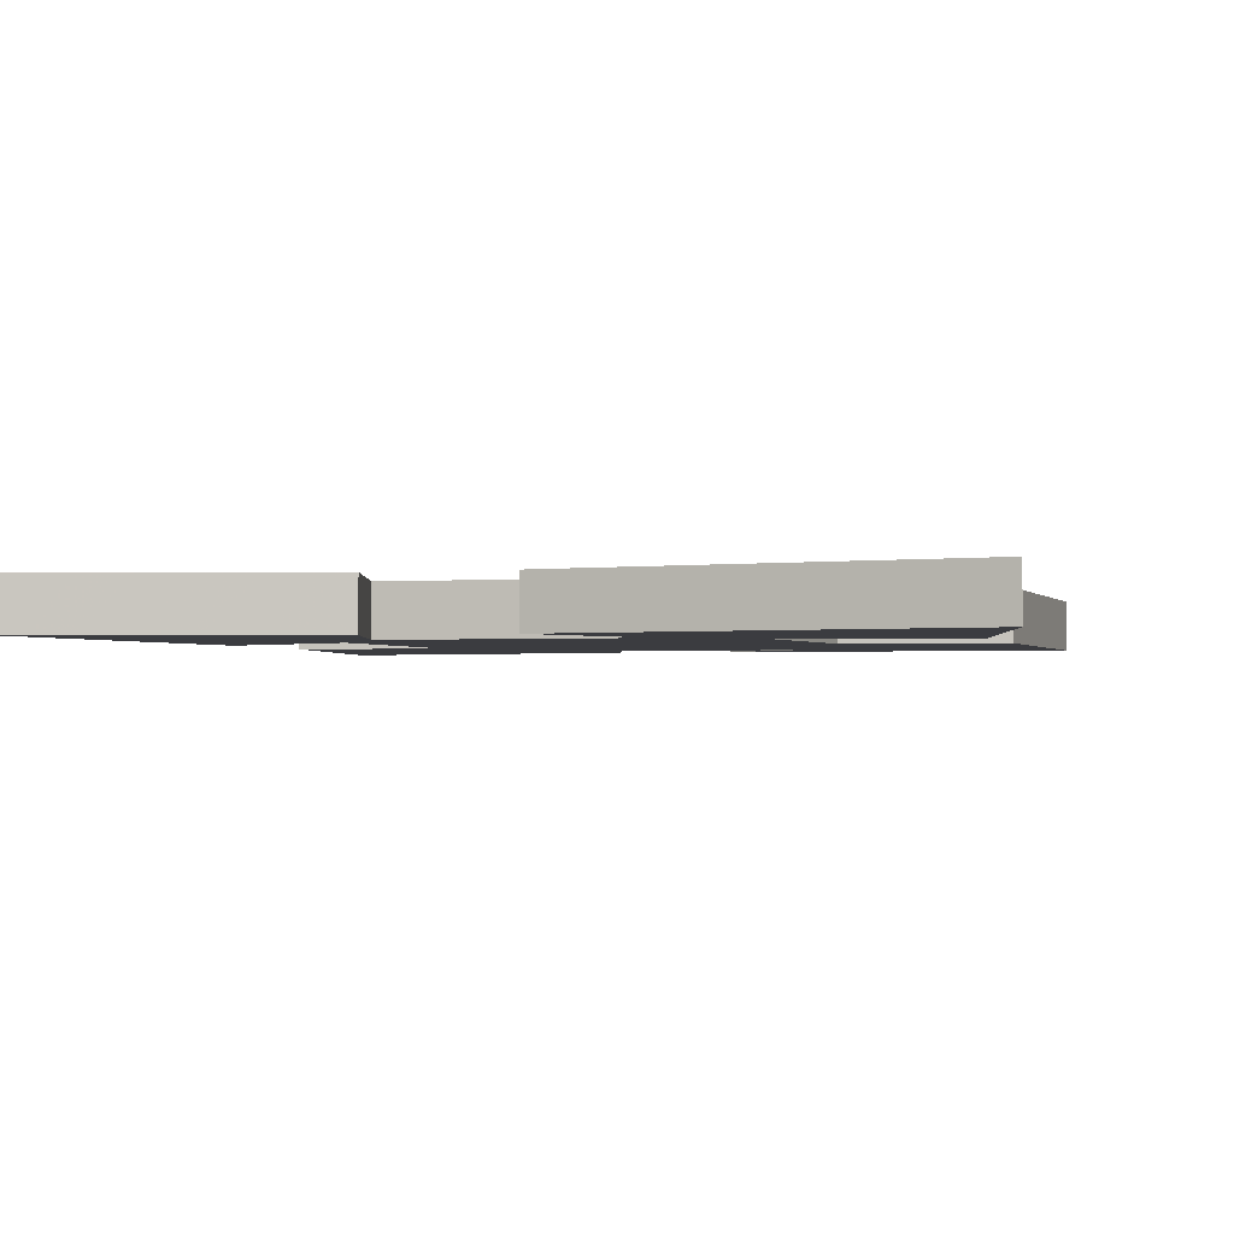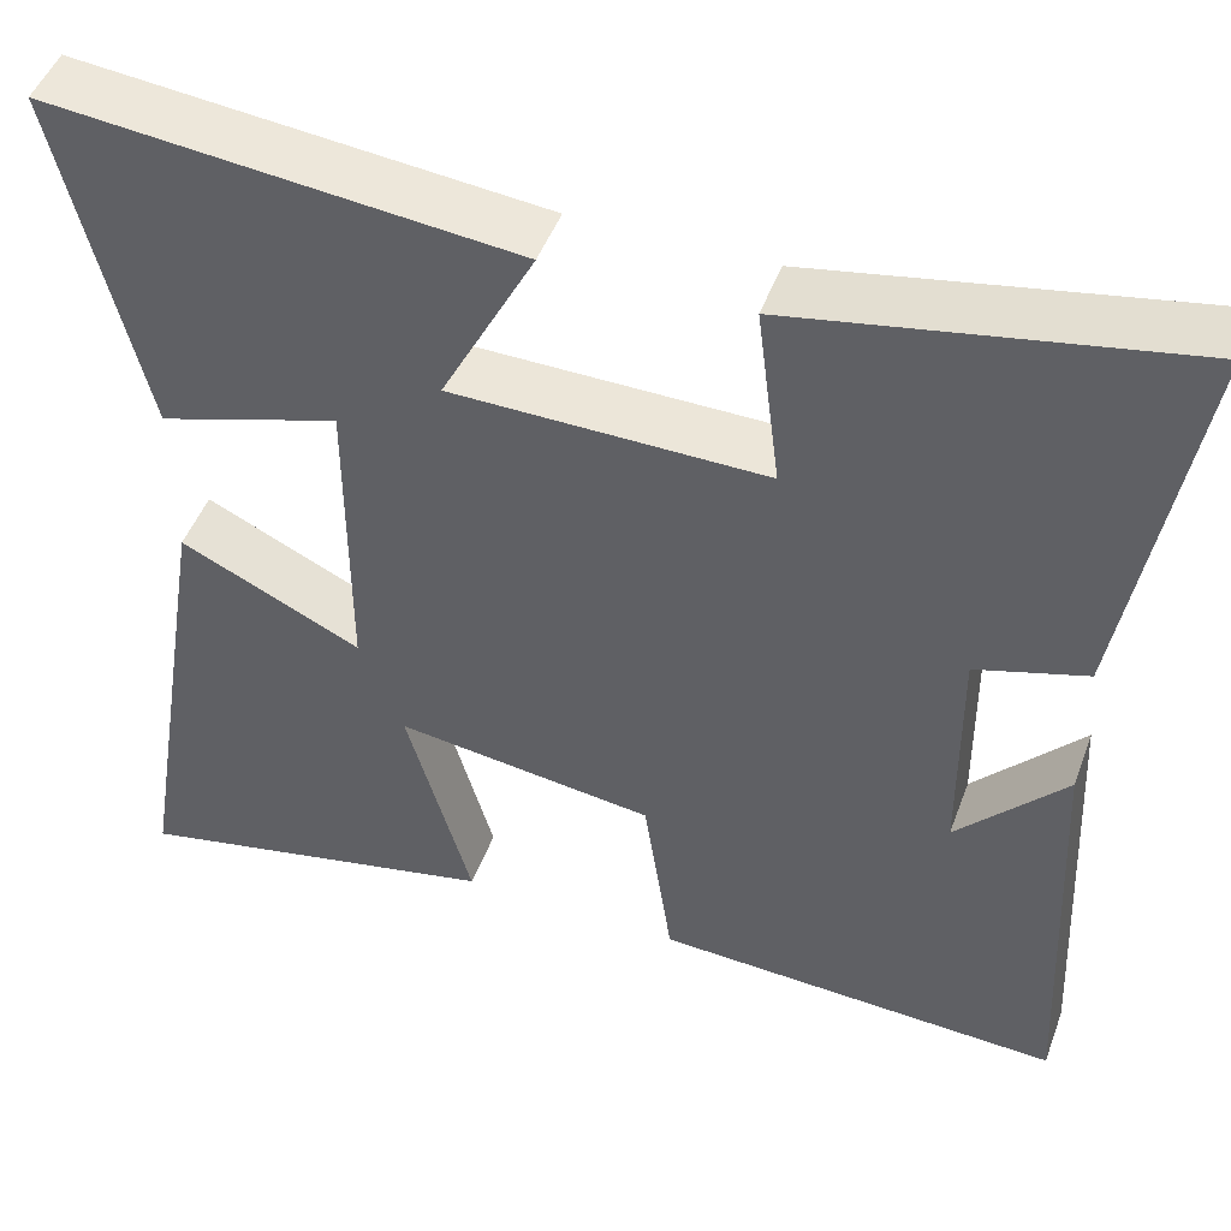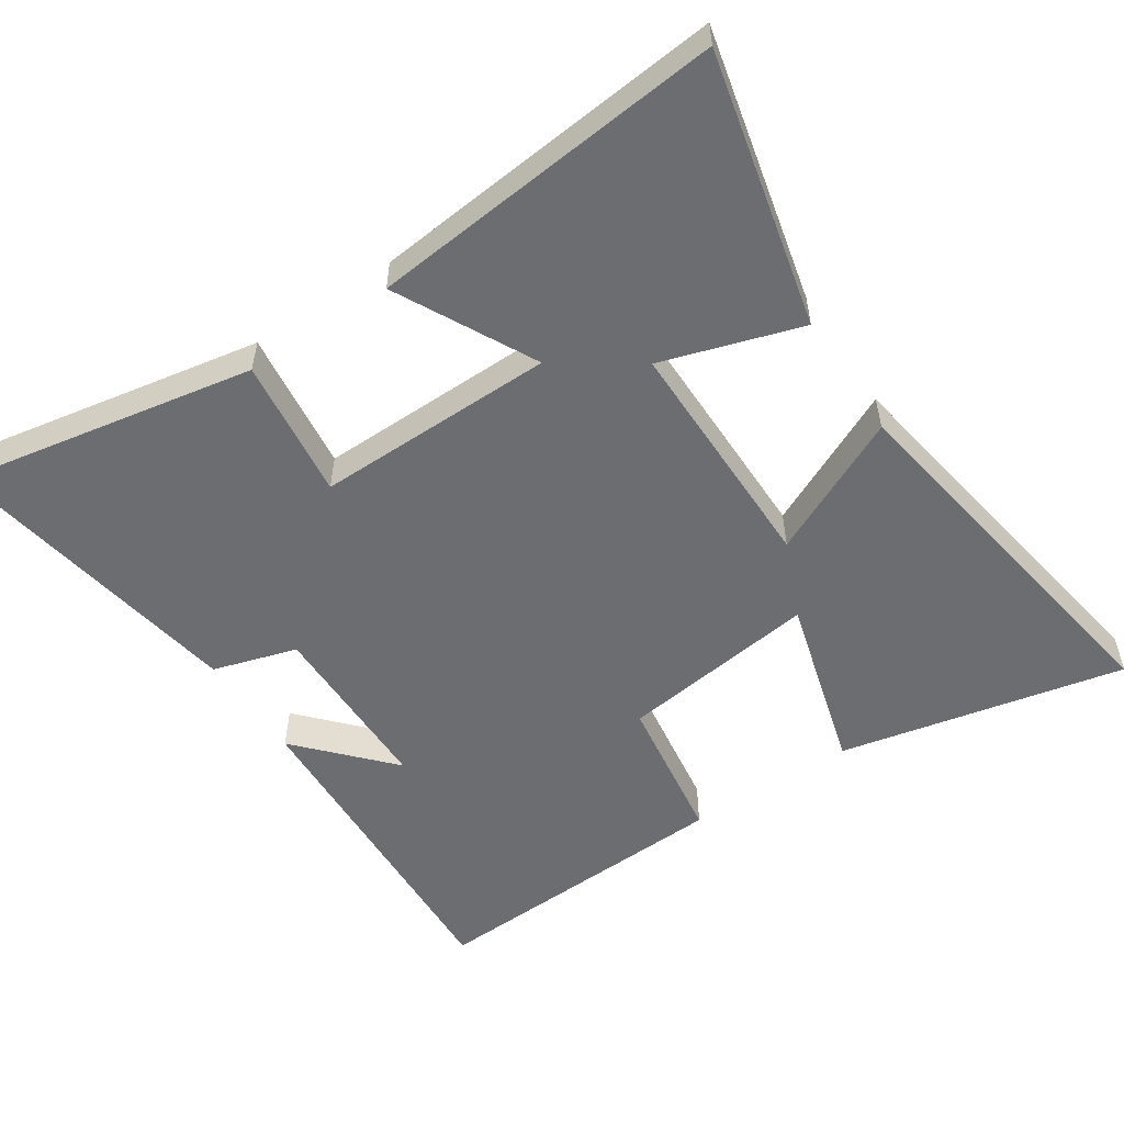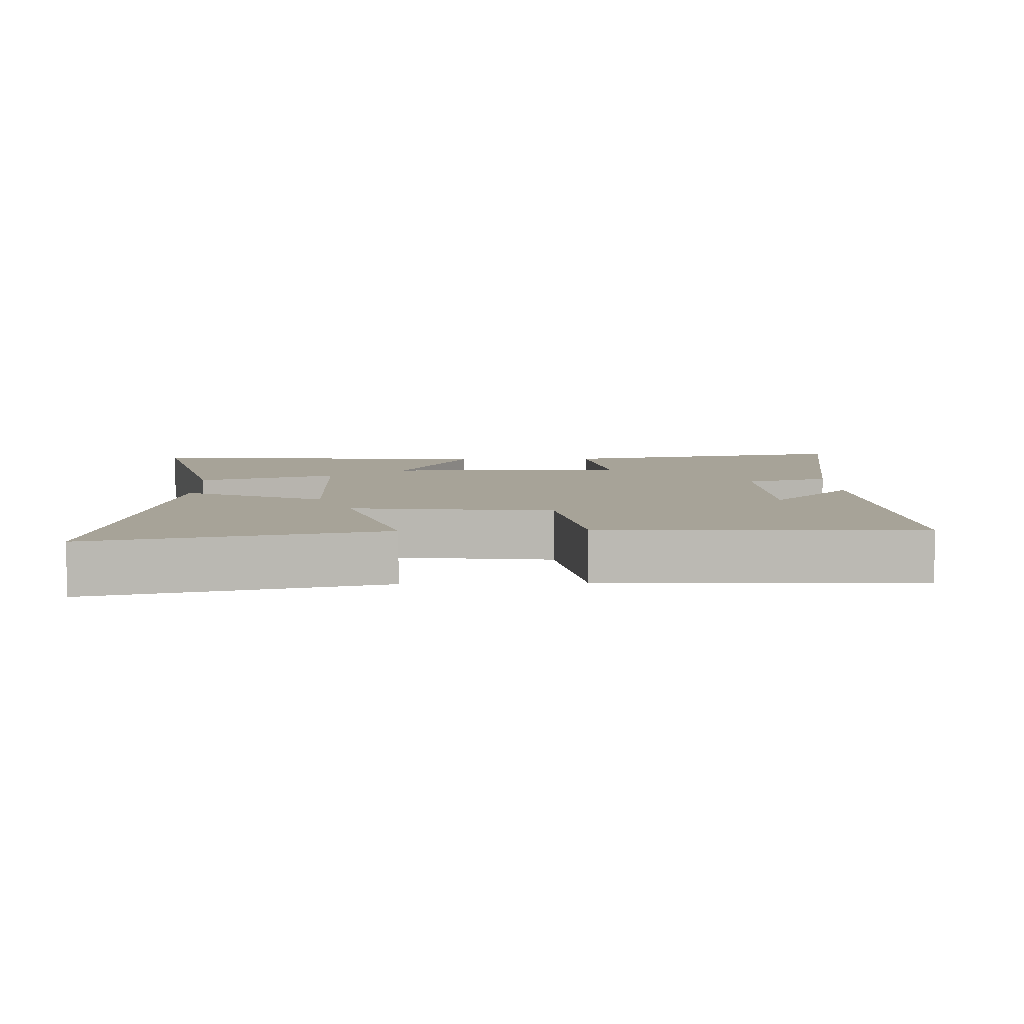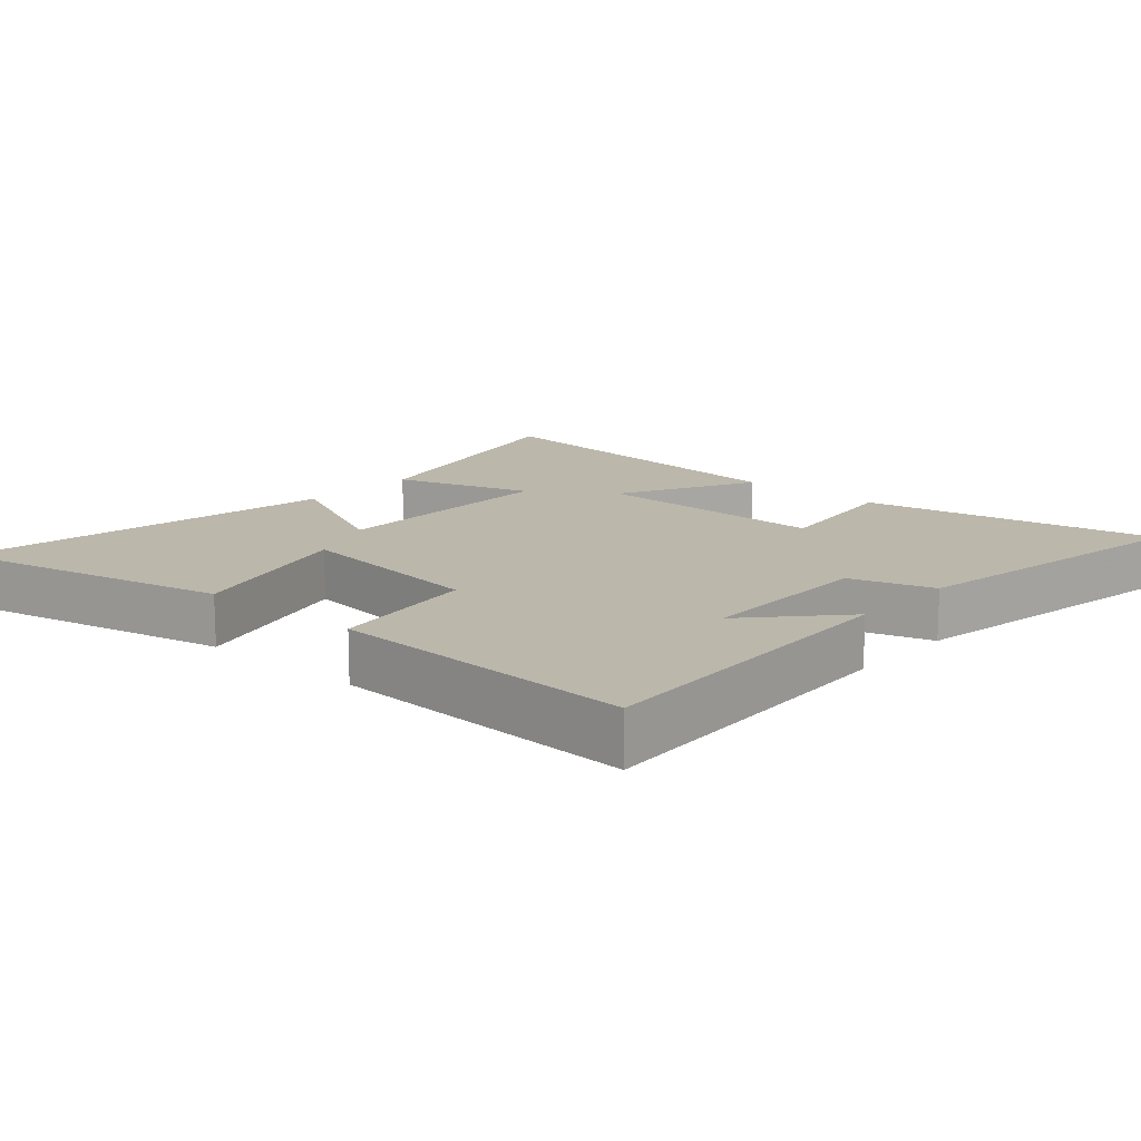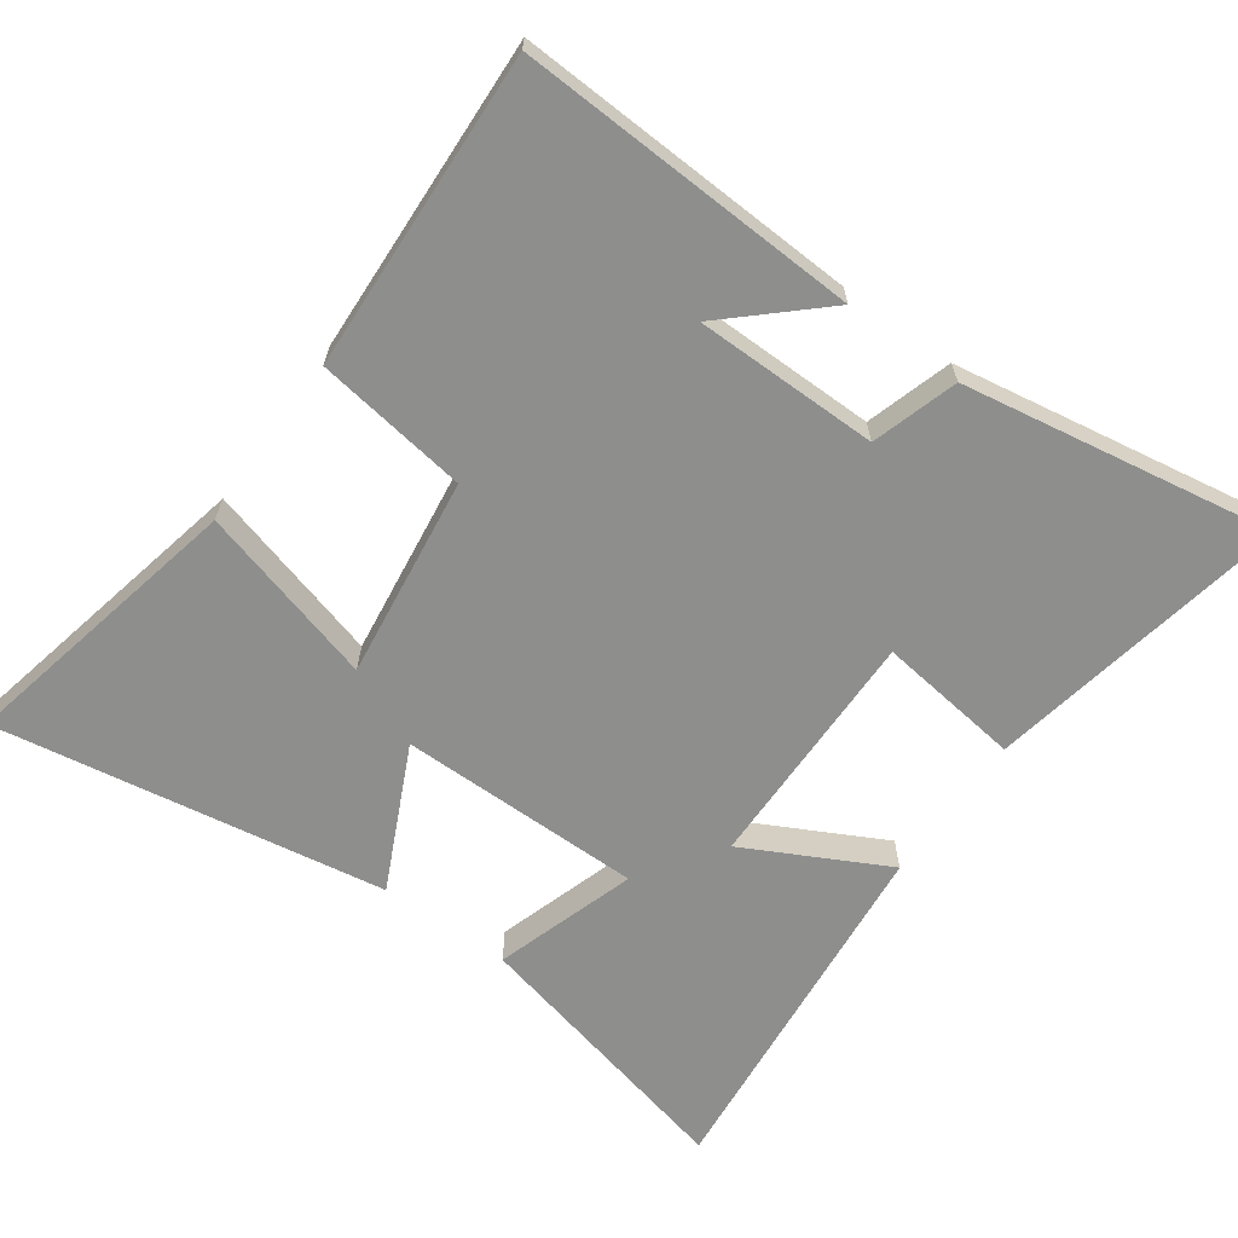
<metadata>
{"format":"obj","ext":"obj","renderer":"f3d","projection":"perspective","resolution":1024,"background":"white","views":[{"elev":-2.0,"azim":105.9,"up":"+Y"},{"elev":47.9,"azim":-160.1,"up":"+Z"},{"elev":-54.0,"azim":33.6,"up":"+Y"},{"elev":6.8,"azim":177.7,"up":"+Y"},{"elev":14.2,"azim":-138.6,"up":"+Y"},{"elev":-64.8,"azim":-125.6,"up":"+Y"}]}
</metadata>
<code>
v 0.593 0.07 0.551
v 0.5 0.07 0.154
v 0.298 0.07 0.218
v 0.298 0.07 -0.13
v 0.5 0.07 -0.034
v 0.591 0.07 -0.589
v 0.177 0.07 -0.5
v 0.249 0.07 -0.244
v -0.039 0.07 -0.282
v -0.071 0.07 -0.5
v -0.523 0.07 -0.521
v -0.5 0.07 -0.033
v -0.38 0.07 -0.164
v -0.378 0.07 0.098
v -0.5 0.07 0.135
v -0.575 0.07 0.58
v -0.143 0.07 0.5
v -0.169 0.07 0.295
v 0.179 0.07 0.299
v 0.075 0.07 0.5
v 0.593 0 0.551
v 0.5 0 0.154
v 0.298 0 0.218
v 0.298 0 -0.13
v 0.5 0 -0.034
v 0.591 0 -0.589
v 0.177 0 -0.5
v 0.249 0 -0.244
v -0.039 0 -0.282
v -0.071 0 -0.5
v -0.523 0 -0.521
v -0.5 0 -0.033
v -0.38 0 -0.164
v -0.378 0 0.098
v -0.5 0 0.135
v -0.575 0 0.58
v -0.143 0 0.5
v -0.169 0 0.295
v 0.179 0 0.299
v 0.075 0 0.5
f 19 20 1 2
f 15 16 17 18
f 14 15 18 19
f 13 14 19
f 11 12 13
f 9 10 11 13
f 8 9 13 19
f 5 6 7 8
f 4 5 8
f 3 4 8 19
f 2 3 19
f 22 21 40 39
f 38 37 36 35
f 39 38 35 34
f 39 34 33
f 33 32 31
f 33 31 30 29
f 39 33 29 28
f 28 27 26 25
f 28 25 24
f 39 28 24 23
f 39 23 22
f 1 21 22 2
f 2 22 23 3
f 3 23 24 4
f 4 24 25 5
f 5 25 26 6
f 6 26 27 7
f 7 27 28 8
f 8 28 29 9
f 9 29 30 10
f 10 30 31 11
f 11 31 32 12
f 12 32 33 13
f 13 33 34 14
f 14 34 35 15
f 15 35 36 16
f 16 36 37 17
f 17 37 38 18
f 18 38 39 19
f 19 39 40 20
f 20 40 21 1

</code>
